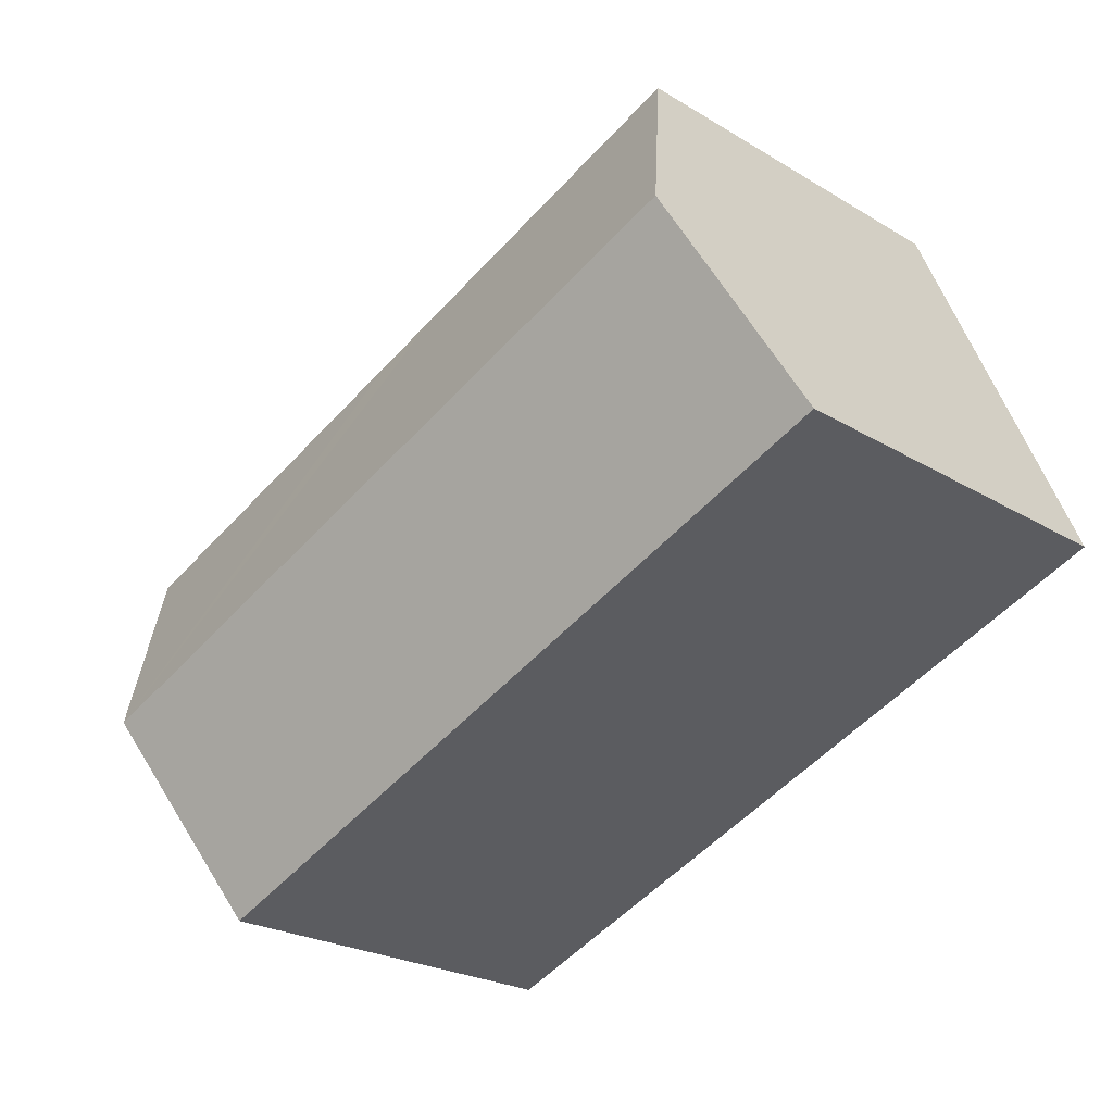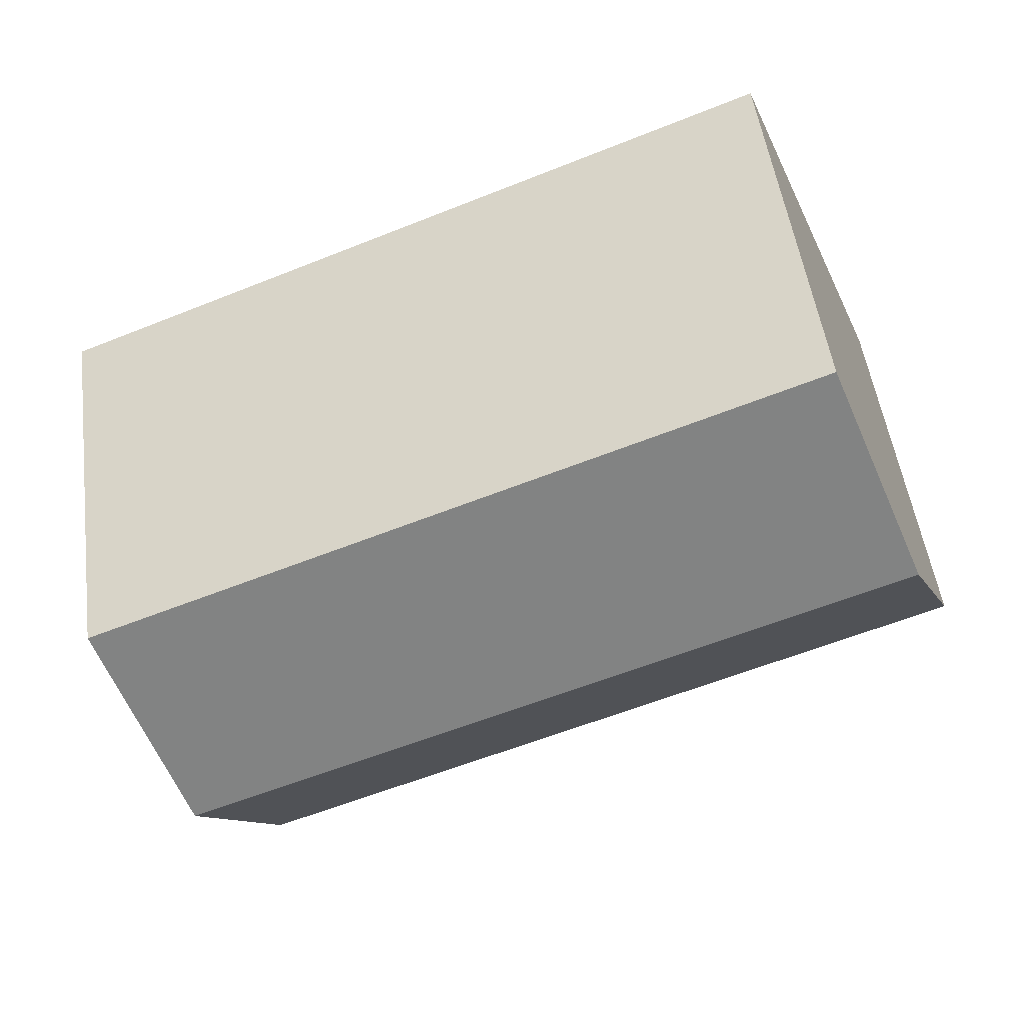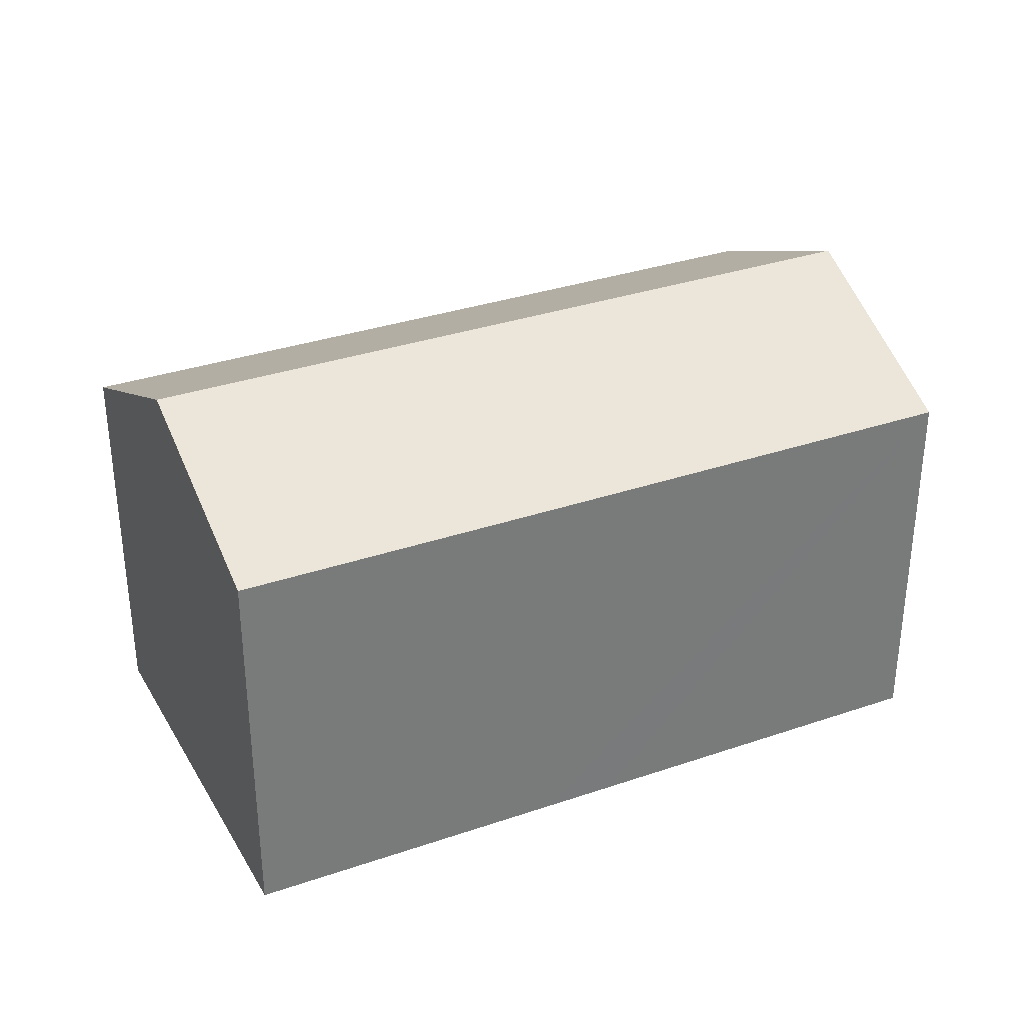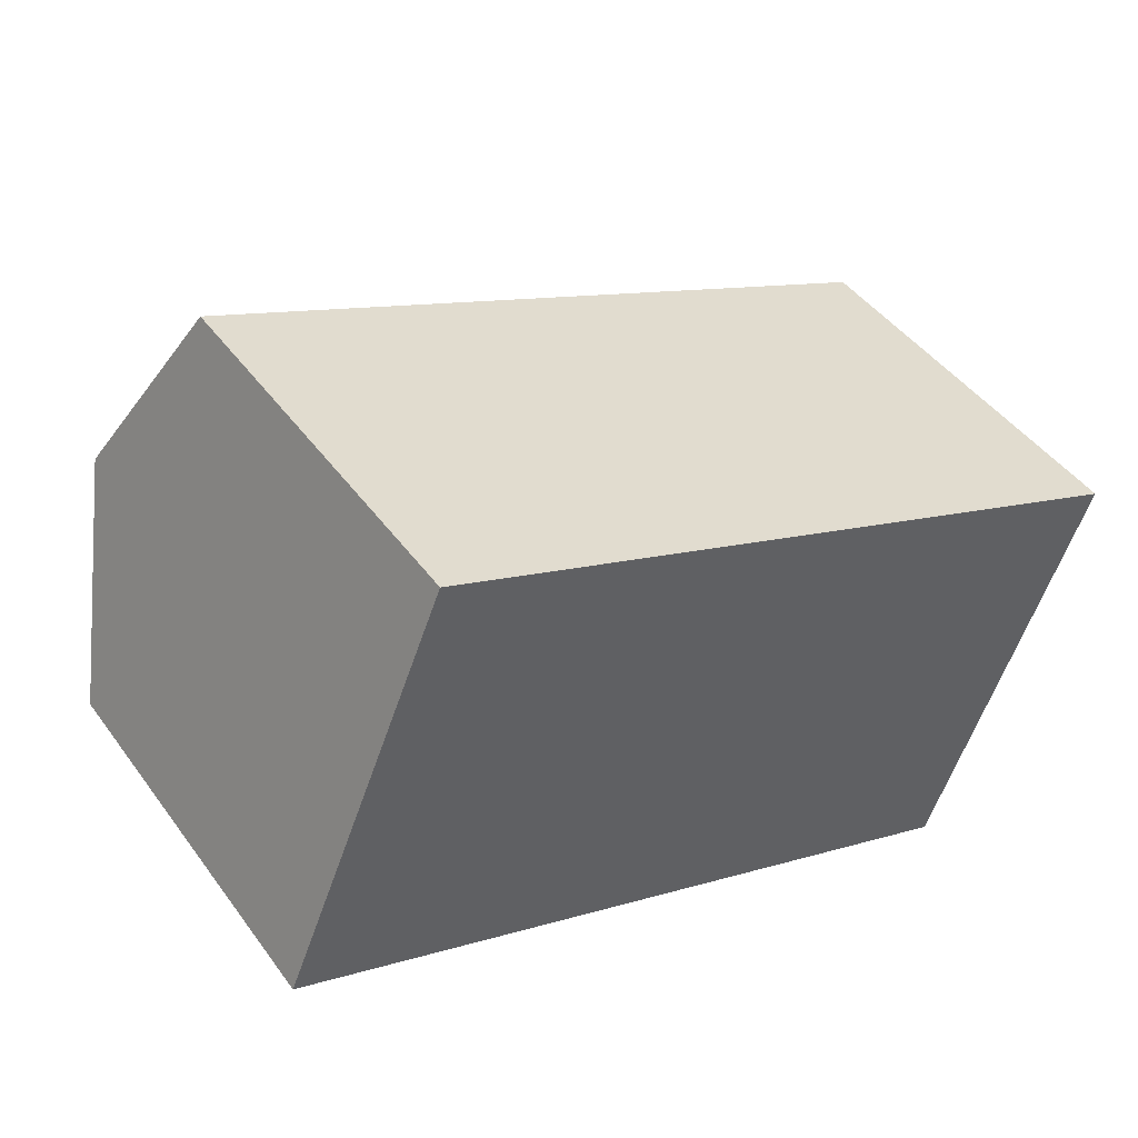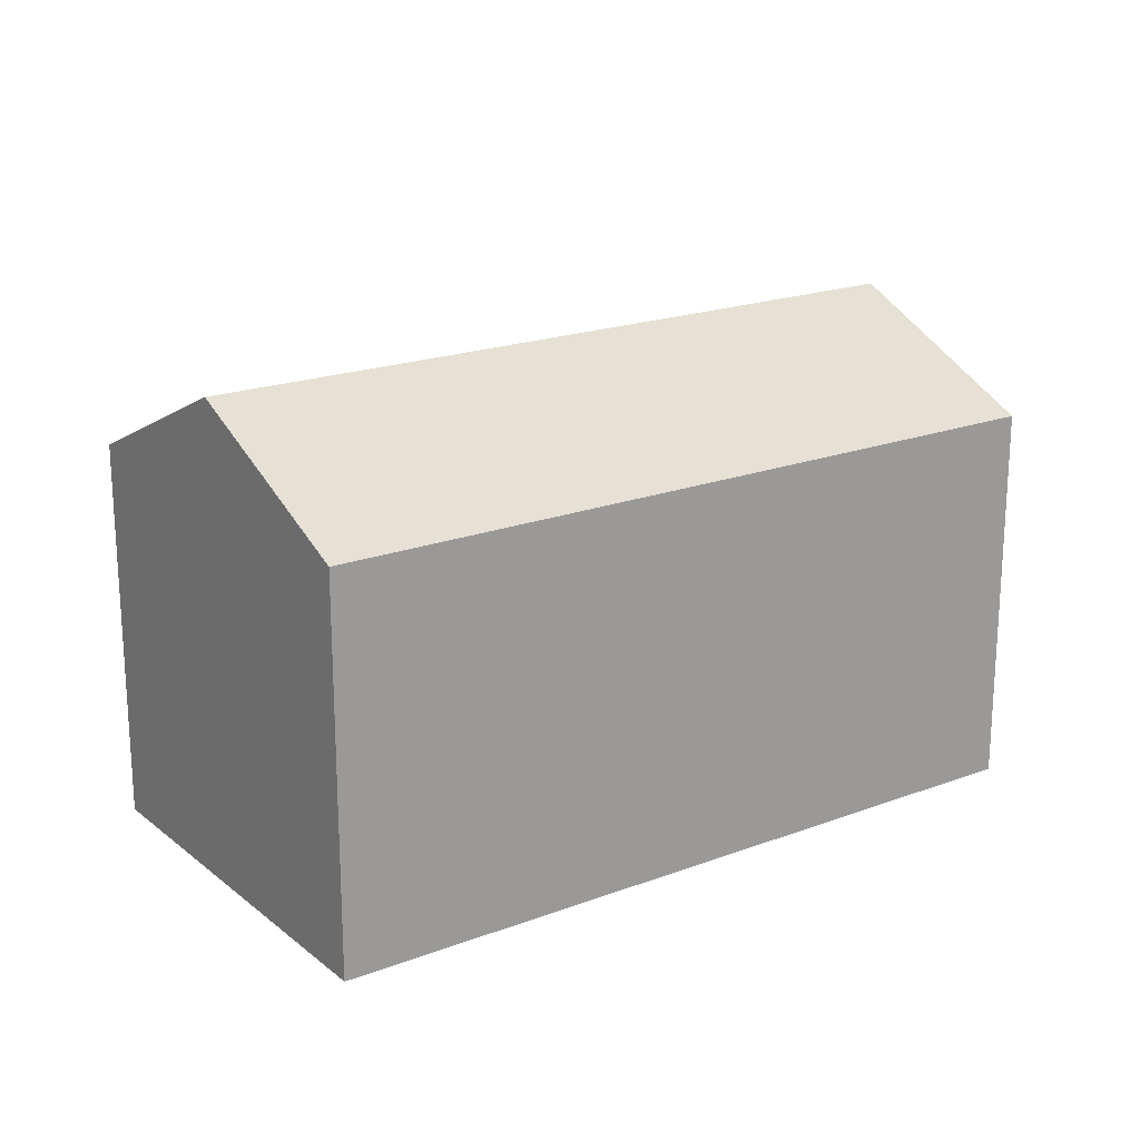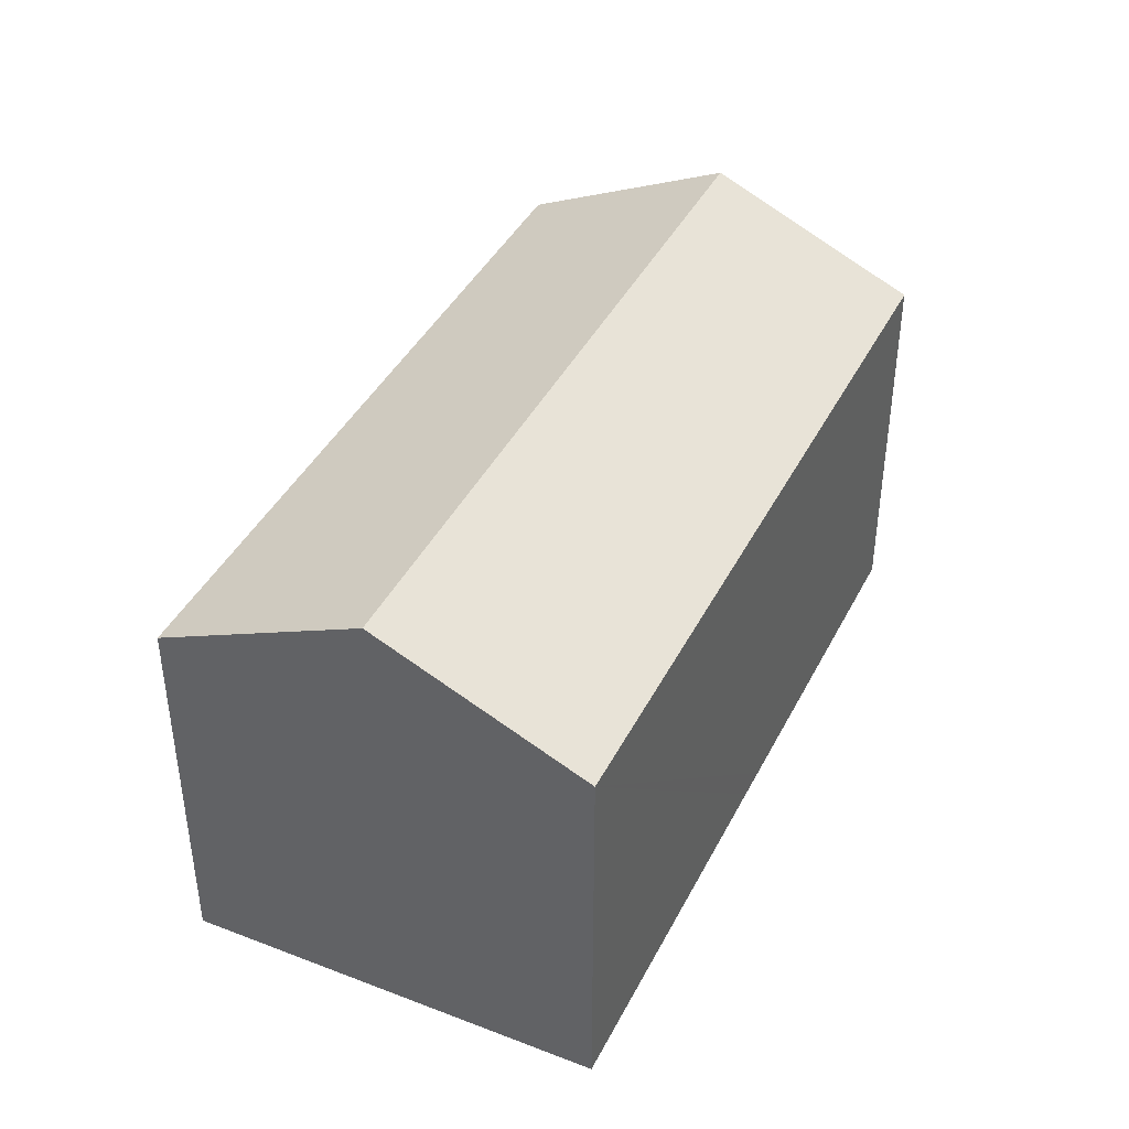
<metadata>
{"format":"obj","ext":"obj","renderer":"f3d","projection":"perspective","resolution":1024,"background":"white","views":[{"elev":-24.0,"azim":-134.9,"up":"+Z"},{"elev":51.4,"azim":172.2,"up":"+Z"},{"elev":33.4,"azim":-3.7,"up":"+Y"},{"elev":45.2,"azim":-33.8,"up":"+Z"},{"elev":19.9,"azim":166.6,"up":"+Y"},{"elev":41.6,"azim":136.7,"up":"+Y"}]}
</metadata>
<code>
v  20.18 10.76 -7.907
v  2.267 13.42 5.454
v  22.37 13.42 -2.424
v  10.17 10.76 -3.987
v  9.284 10.76 -3.639
v  0 10.76 6.588e-16
v  4.53 10.76 10.9
v  13.06 10.76 7.566
v  14.92 10.76 6.84
v  24.56 10.76 3.063
v  0 0 0
v  4.53 -6.674e-16 10.9
v  2.267 -3.34e-16 5.454
v  13.06 -4.633e-16 7.566
v  14.92 -4.188e-16 6.84
v  24.56 -1.876e-16 3.063
v  20.18 4.842e-16 -7.907
v  22.37 1.484e-16 -2.424
v  9.284 2.228e-16 -3.639
v  10.17 2.441e-16 -3.987
g defaultobject
f 1 2 3
f 2 1 4
f 2 4 5
f 2 5 6
f 7 3 2
f 3 7 8
f 3 8 9
f 3 9 10
f 11 2 6
f 2 11 7
f 7 11 12
f 12 11 13
f 12 8 7
f 8 12 9
f 9 12 14
f 9 14 10
f 10 14 15
f 10 15 16
f 16 3 10
f 3 16 1
f 1 16 17
f 17 16 18
f 5 11 6
f 11 5 19
f 19 5 4
f 19 4 1
f 19 1 20
f 20 1 17
f 15 18 16
f 18 15 17
f 17 15 20
f 20 15 14
f 20 14 12
f 20 12 19
f 19 12 13
f 19 13 11

</code>
